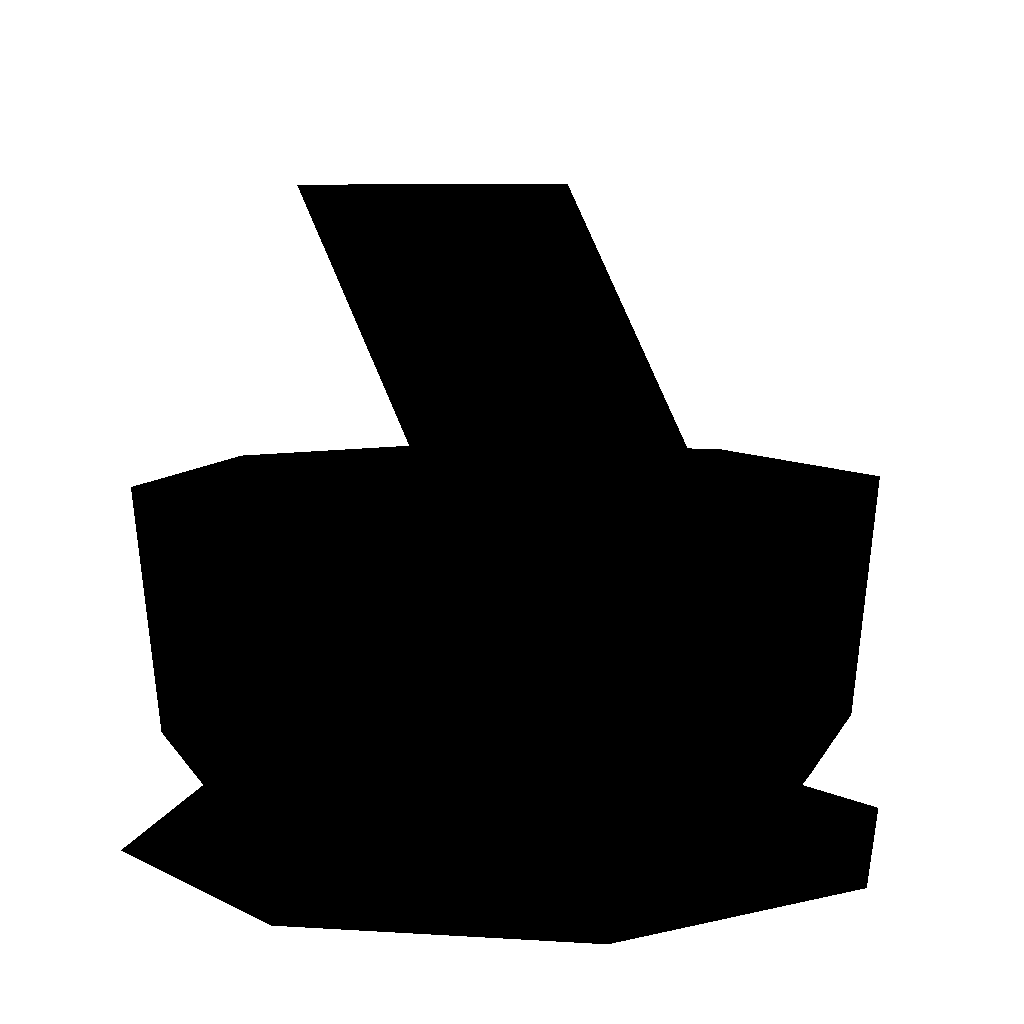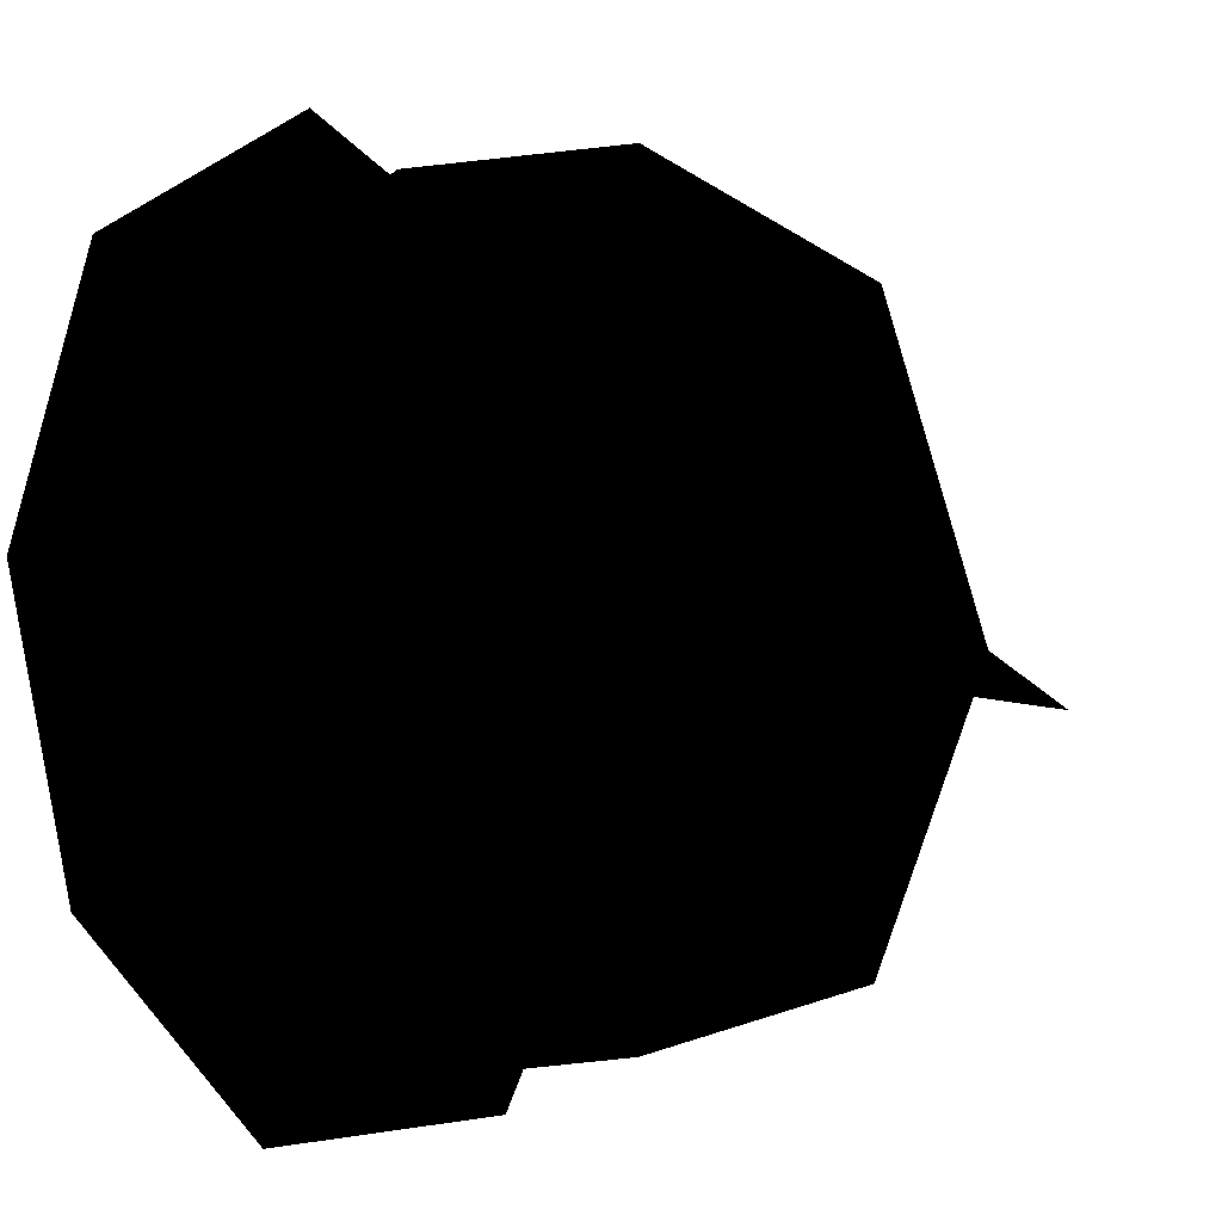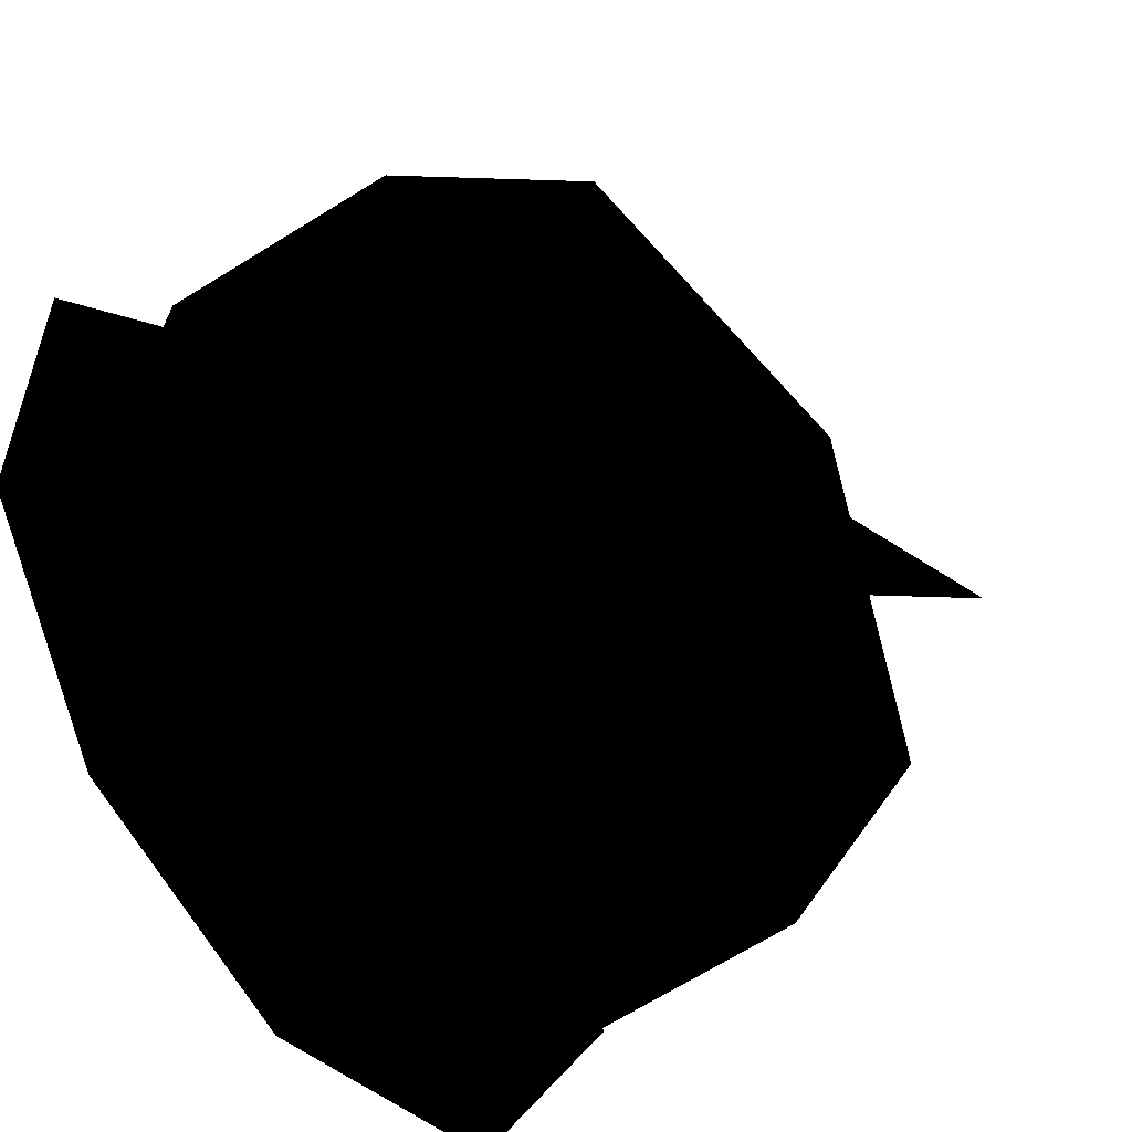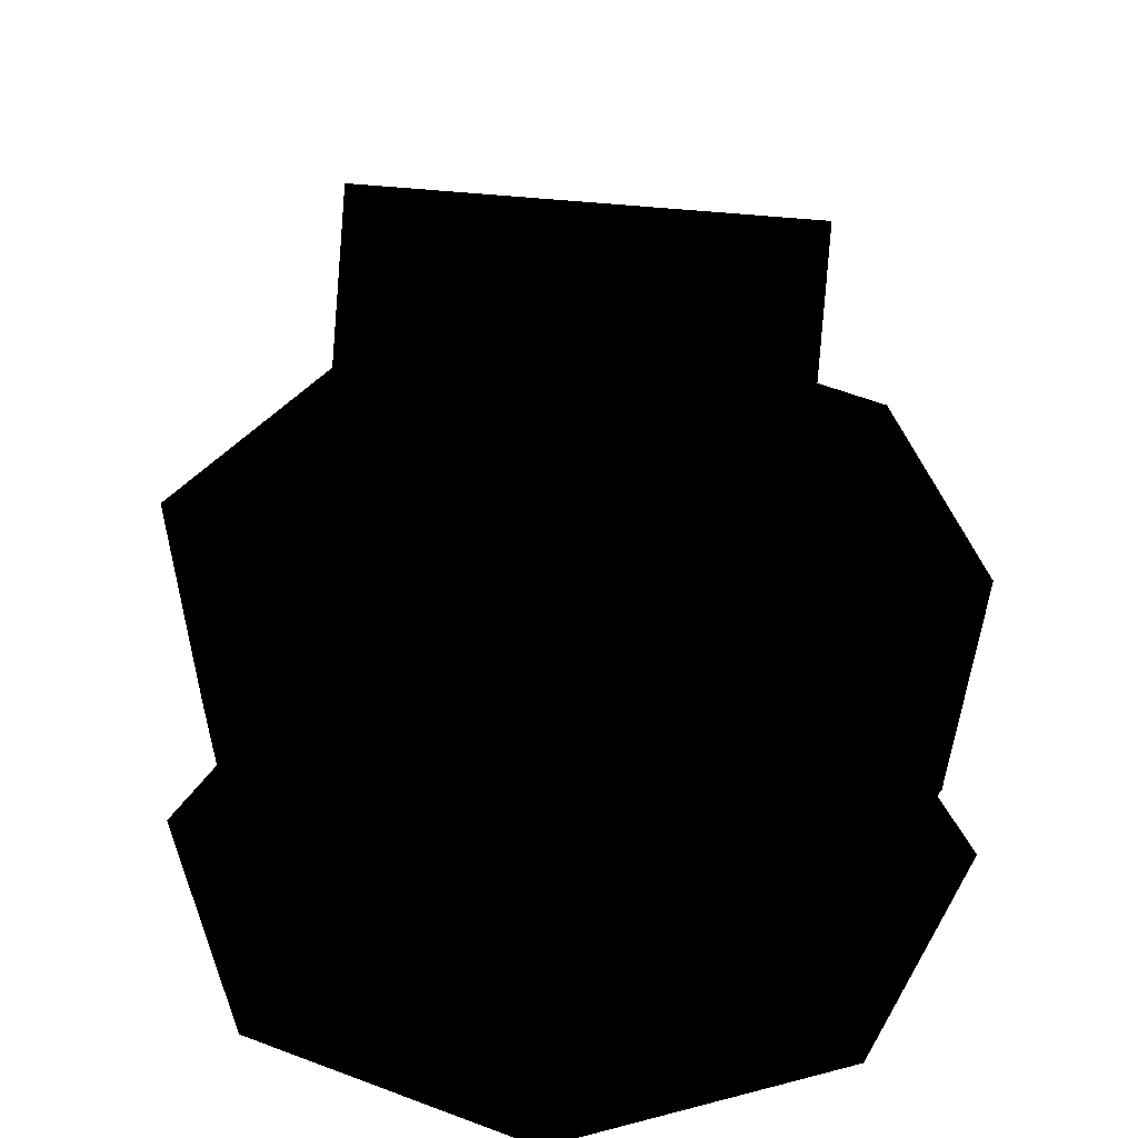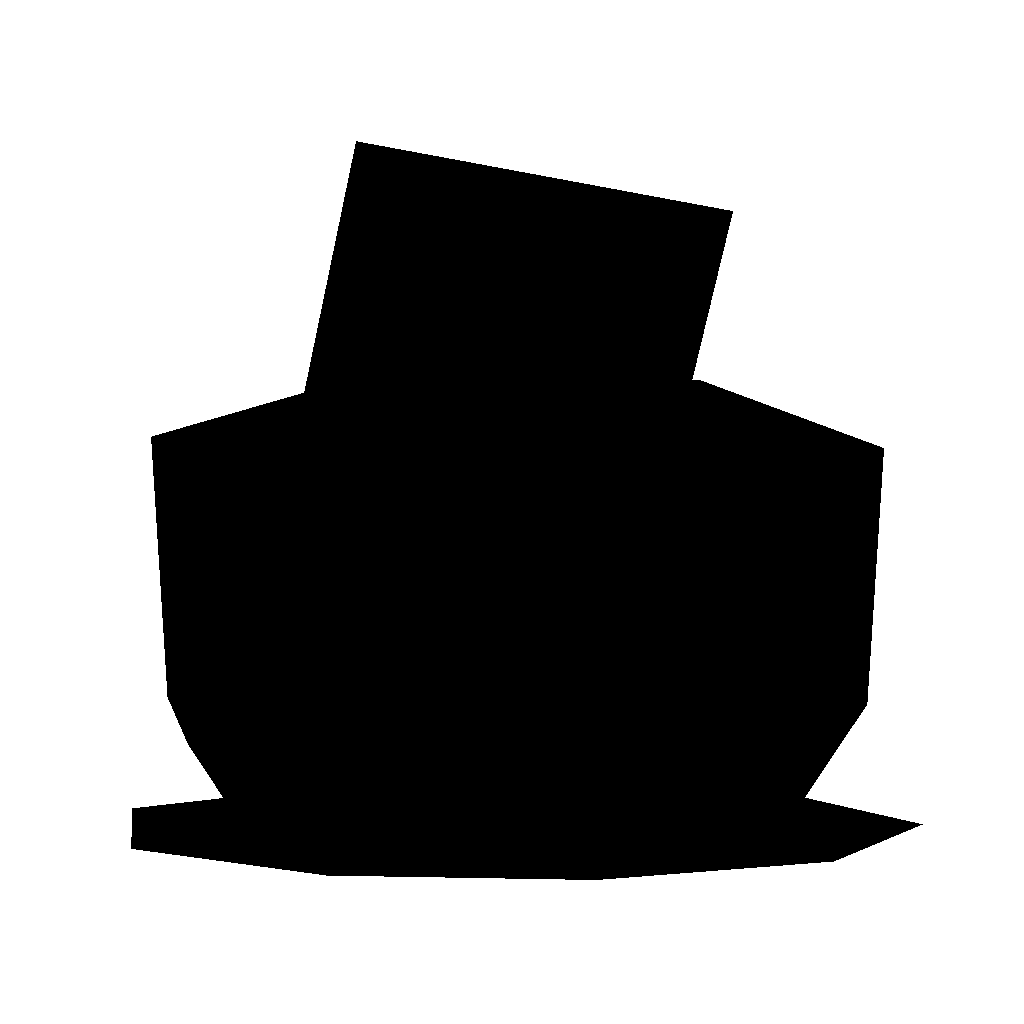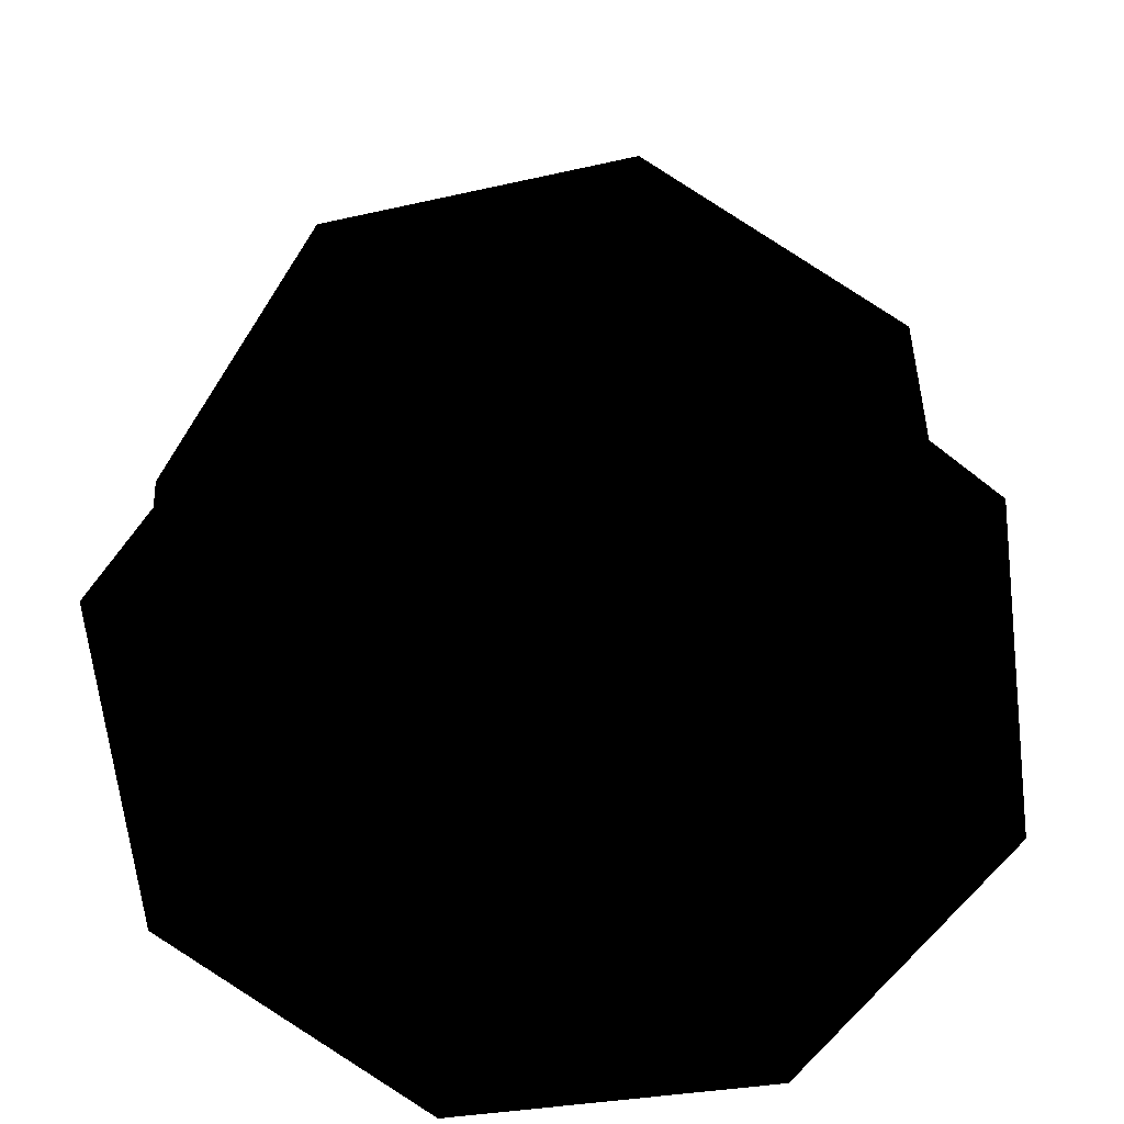
<metadata>
{"format":"obj","ext":"obj","renderer":"f3d","projection":"perspective","resolution":1024,"background":"white","views":[{"elev":7.7,"azim":-51.7,"up":"+Y"},{"elev":6.7,"azim":47.9,"up":"+Z"},{"elev":38.6,"azim":47.2,"up":"+Z"},{"elev":36.7,"azim":9.0,"up":"+Y"},{"elev":-14.6,"azim":154.3,"up":"+Y"},{"elev":-66.7,"azim":79.8,"up":"+Y"}]}
</metadata>
<code>
o polygon0
g polygon0
v 1.463 0.9952 -1.771
v 2.287 0.9952 -0.2176
v 7.441 0.9952 -0.708
v 4.761 0.9952 -5.762
v 2.287 0.9952 -0.2176
v 1.771 0.9952 1.463
v 5.762 0.9952 4.761
v 7.441 0.9952 -0.708
v 1.771 0.9952 1.463
v 0.2176 0.9952 2.287
v 0.708 0.9952 7.441
v 5.762 0.9952 4.761
v 0.2176 0.9952 2.287
v -1.463 0.9952 1.771
v -4.761 0.9952 5.762
v 0.708 0.9952 7.441
v -1.463 0.9952 1.771
v -2.287 0.9952 0.2176
v -7.441 0.9952 0.708
v -4.761 0.9952 5.762
v -2.287 0.9952 0.2176
v -1.771 0.9952 -1.463
v -5.762 0.9952 -4.761
v -7.441 0.9952 0.708
v -1.771 0.9952 -1.463
v -0.2176 0.9952 -2.287
v -0.708 0.9952 -7.441
v -5.762 0.9952 -4.761
v -0.2176 0.9952 -2.287
v 1.463 0.9952 -1.771
v 4.761 0.9952 -5.762
v -0.708 0.9952 -7.441
f 1 2 3
f 3 4 1
f 5 6 7
f 7 8 5
f 9 10 11
f 11 12 9
f 13 14 15
f 15 16 13
f 17 18 19
f 19 20 17
f 21 22 23
f 23 24 21
f 25 26 27
f 27 28 25
f 29 30 31
f 31 32 29
o polygon1
g polygon1
v 3.638 0.9951 -3.638
v 4.714 3.068 -4.714
v 5.145 0.9951 0
v 6.667 3.068 0
v 3.638 0.9951 3.638
v 4.714 3.068 4.714
v 0 0.9951 5.145
v 0 3.068 6.667
v -3.638 0.9951 3.638
v -4.714 3.068 4.714
v -5.145 0.9951 0
v -6.667 3.068 0
v -3.638 0.9951 -3.638
v -4.714 3.068 -4.714
v 0 0.9951 -5.145
v 0 3.068 -6.667
v 3.638 0.9951 -3.638
v 4.714 3.068 -4.714
v 6.667 3.068 0
v 4.714 3.068 -4.714
v 5.052 7.743 -5.052
v 7.144 7.743 0
v 4.714 3.068 4.714
v 6.667 3.068 0
v 7.144 7.743 0
v 5.052 7.743 5.052
v 0 3.068 6.667
v 4.714 3.068 4.714
v 5.052 7.743 5.052
v 0 7.743 7.144
v -4.714 3.068 4.714
v 0 3.068 6.667
v 0 7.743 7.144
v -5.052 7.743 5.052
v -6.667 3.068 0
v -4.714 3.068 4.714
v -5.052 7.743 5.052
v -7.144 7.743 0
v -4.714 3.068 -4.714
v -6.667 3.068 0
v -7.144 7.743 0
v -5.052 7.743 -5.052
v 0 3.068 -6.667
v -4.714 3.068 -4.714
v -5.052 7.743 -5.052
v 0 7.743 -7.144
v 4.714 3.068 -4.714
v 0 3.068 -6.667
v 0 7.743 -7.144
v 5.052 7.743 -5.052
v 7.144 7.743 0
v 5.052 7.743 -5.052
v 0 7.743 0
v 5.052 7.743 5.052
v 7.144 7.743 0
v 0 7.743 0
v 0 7.743 7.144
v 5.052 7.743 5.052
v 0 7.743 0
v -5.052 7.743 5.052
v 0 7.743 7.144
v 0 7.743 0
v -7.144 7.743 0
v -5.052 7.743 5.052
v 0 7.743 0
v -5.052 7.743 -5.052
v -7.144 7.743 0
v 0 7.743 0
v 0 7.743 -7.144
v -5.052 7.743 -5.052
v 0 7.743 0
v 5.052 7.743 -5.052
v 0 7.743 -7.144
v 0 7.743 0
f 33 34 35
f 34 36 35
f 35 36 37
f 36 38 37
f 37 38 39
f 38 40 39
f 39 40 41
f 40 42 41
f 41 42 43
f 42 44 43
f 43 44 45
f 44 46 45
f 45 46 47
f 46 48 47
f 47 48 49
f 48 50 49
f 51 52 53
f 53 54 51
f 55 56 57
f 57 58 55
f 59 60 61
f 61 62 59
f 63 64 65
f 65 66 63
f 67 68 69
f 69 70 67
f 71 72 73
f 73 74 71
f 75 76 77
f 77 78 75
f 79 80 81
f 81 82 79
f 83 84 85
f 86 87 88
f 89 90 91
f 92 93 94
f 95 96 97
f 98 99 100
f 101 102 103
f 104 105 106
o polygon2
g polygon2
v -4 7.364 1.722
v 4 7.364 1.722
v 4 13.33 -1.722
v -4 13.33 -1.722
f 107 108 109
f 109 110 107

</code>
